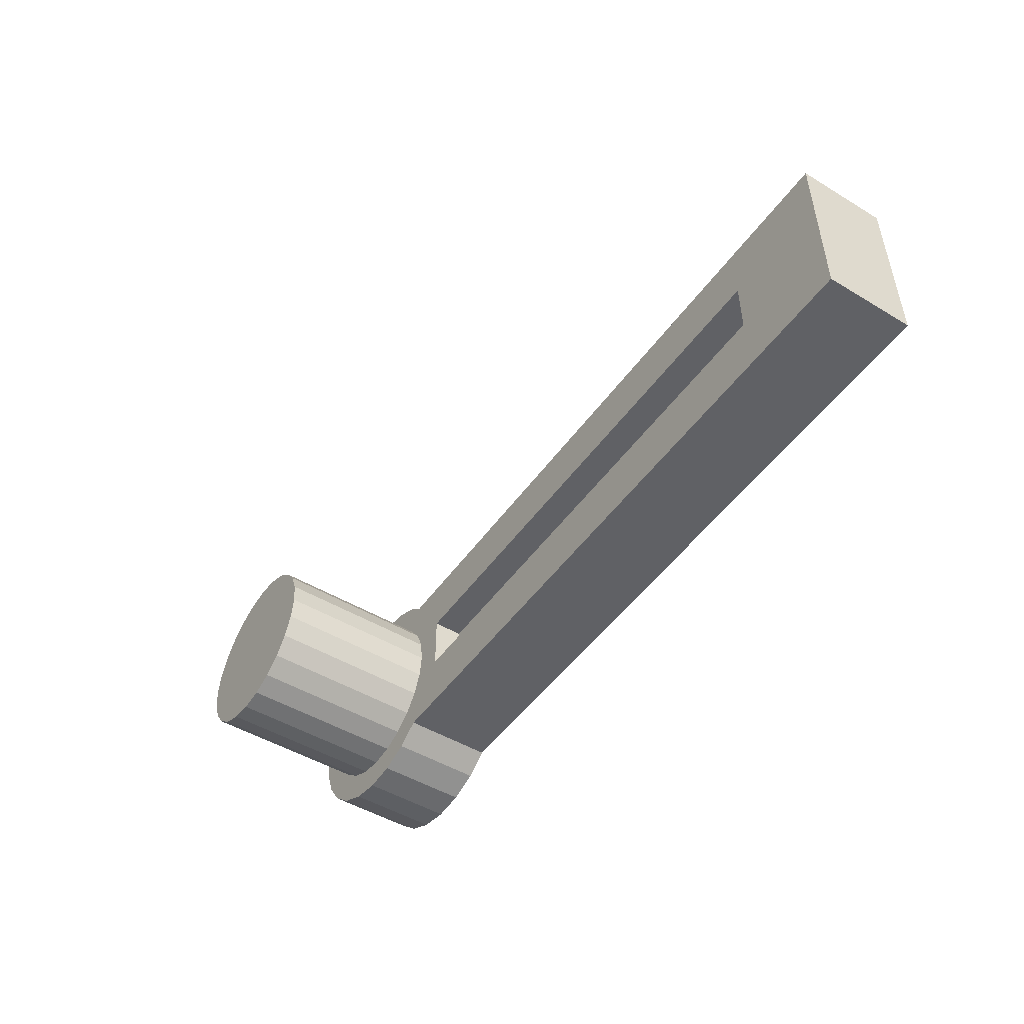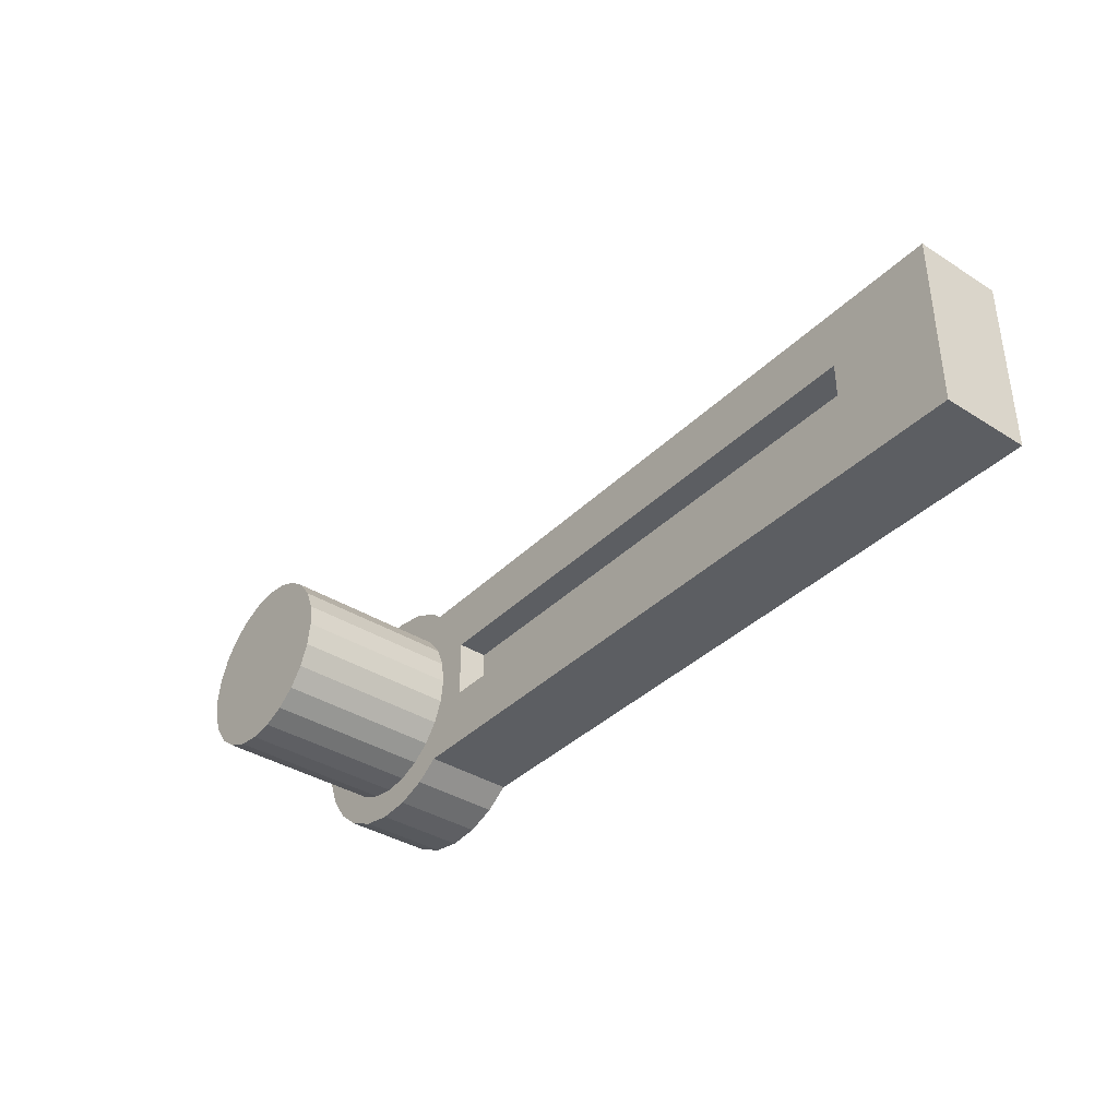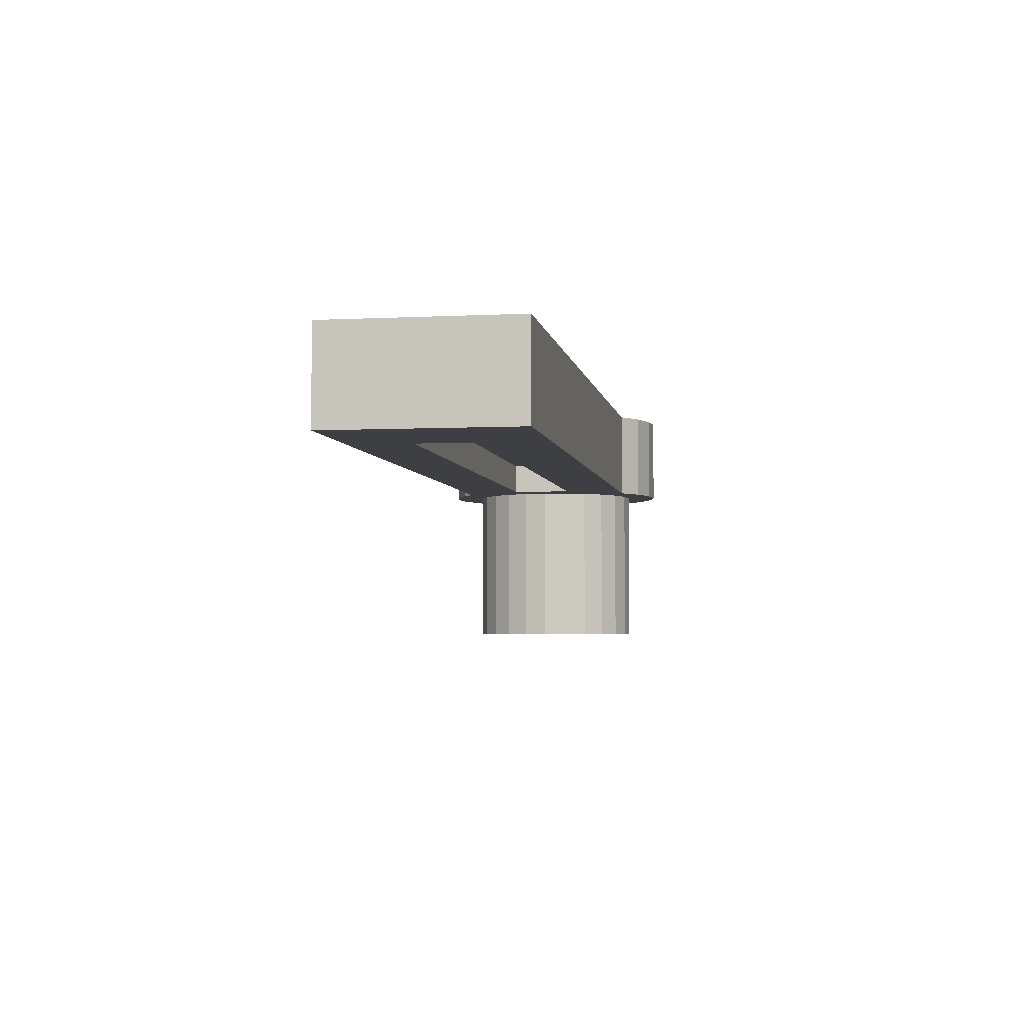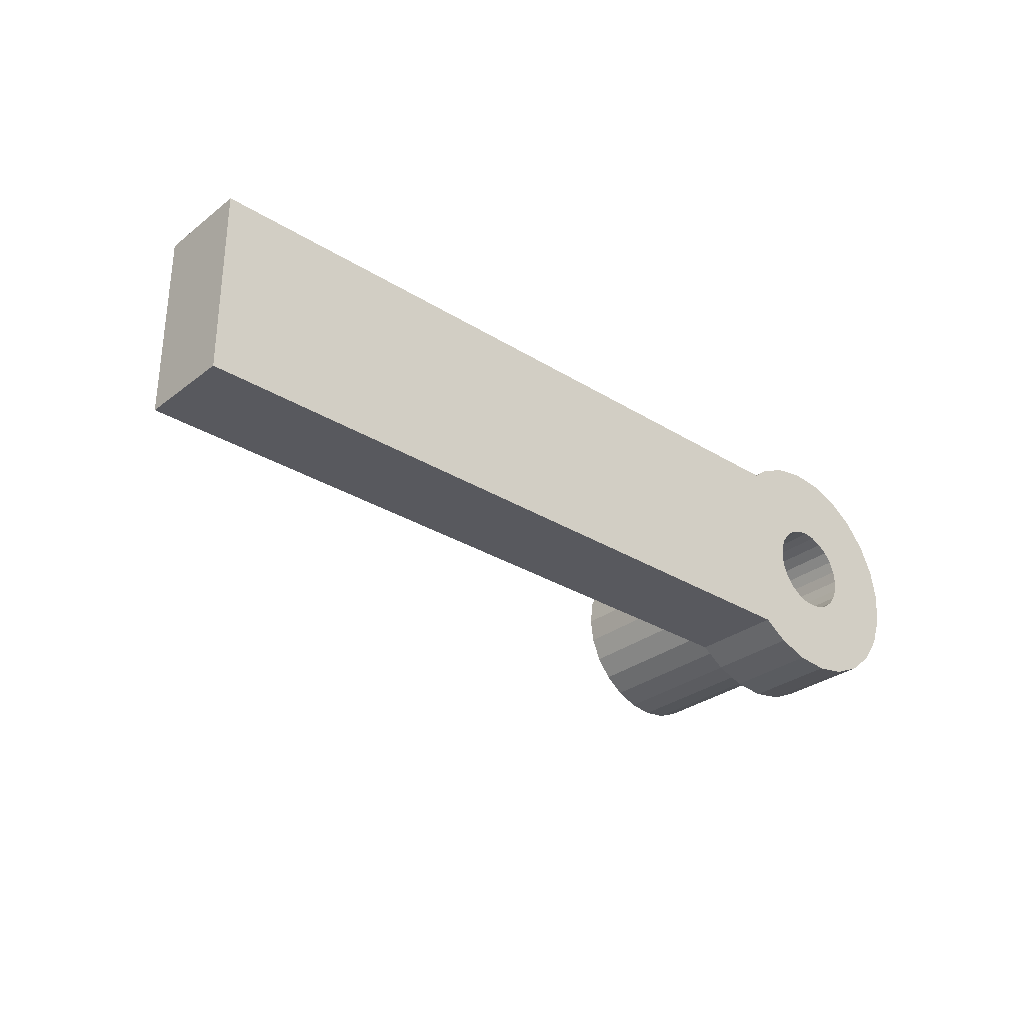
<metadata>
{"format":"obj","ext":"obj","renderer":"f3d","projection":"perspective","resolution":1024,"background":"white","views":[{"elev":-48.7,"azim":56.2,"up":"+Z"},{"elev":-37.6,"azim":51.1,"up":"+Z"},{"elev":-3.8,"azim":99.4,"up":"+Y"},{"elev":-30.3,"azim":138.0,"up":"+Z"}]}
</metadata>
<code>
v -80.74 165.9 -197.9
v -80.74 165.9 -197.9
v -80.74 165.9 -197.9
v -80.74 168.9 -197.9
v -80.74 168.9 -197.9
v -80.74 168.9 -197.9
v -77.22 164.9 -195.6
v -77.22 164.9 -195.6
v -77.22 164.9 -195.6
v -77.22 164.9 -198.5
v -77.22 164.9 -198.5
v -77.22 164.9 -198.5
v -77.22 168.9 -195.6
v -77.22 168.9 -195.6
v -77.22 168.9 -195.6
v -77.22 168.9 -198.5
v -77.22 168.9 -198.5
v -77.22 168.9 -198.5
v -66.13 167.4 -196.3
v -66.13 167.4 -197.7
v -75.38 164.9 -197.4
v -75.38 164.9 -197.4
v -75.38 164.9 -197.4
v -75.38 164.9 -196.6
v -75.38 164.9 -196.6
v -75.38 164.9 -196.6
v -75.38 168.9 -197.4
v -75.38 168.9 -197.4
v -75.38 168.9 -197.4
v -75.38 168.9 -196.6
v -75.38 168.9 -196.6
v -75.38 168.9 -196.6
v -79.47 165.9 -194
v -79.47 165.9 -194
v -79.47 168.9 -194
v -79.47 168.9 -194
v -73.83 165.9 -197
v -73.83 165.9 -197
v -73.83 165.9 -197
v -73.83 160.4 -197
v -73.83 160.4 -197
v -73.83 160.4 -197
v -76.83 165.9 -200
v -76.83 165.9 -200
v -76.83 165.9 -200
v -76.83 165.9 -194
v -76.83 165.9 -194
v -76.83 165.9 -194
v -76.83 164.9 -195.5
v -76.83 164.9 -195.5
v -76.83 164.9 -195.5
v -76.83 164.9 -198.5
v -76.83 164.9 -198.5
v -76.83 164.9 -198.5
v -76.83 168.9 -195.5
v -76.83 168.9 -195.5
v -76.83 168.9 -195.5
v -76.83 168.9 -198.5
v -76.83 168.9 -198.5
v -76.83 168.9 -198.5
v -76.83 160.4 -200
v -76.83 160.4 -200
v -76.83 160.4 -200
v -76.83 160.4 -194
v -76.83 160.4 -194
v -76.83 160.4 -194
v -79.83 165.9 -197
v -79.83 165.9 -197
v -79.83 165.9 -197
v -79.83 160.4 -197
v -79.83 160.4 -197
v -79.83 160.4 -197
v -74.69 165.9 -193.6
v -74.69 165.9 -193.6
v -74.69 165.9 -193.6
v -74.69 168.9 -193.6
v -74.69 168.9 -193.6
v -74.69 168.9 -193.6
v -78.98 165.9 -200.4
v -78.98 165.9 -200.4
v -78.98 165.9 -200.4
v -78.98 168.9 -200.4
v -78.98 168.9 -200.4
v -78.98 168.9 -200.4
v -65.83 167.4 -197
v -66.83 165.9 -198
v -66.83 165.9 -198
v -66.83 165.9 -196
v -66.83 165.9 -196
v -66.83 165.9 -196
v -66.83 166.9 -198
v -66.83 166.9 -198
v -66.83 166.9 -196
v -66.83 166.9 -196
v -66.83 166.9 -196
v -66.83 167.4 -198
v -66.83 167.4 -198
v -66.83 167.4 -196
v -66.83 167.4 -196
v -72.83 165.9 -196
v -72.83 165.9 -196
v -72.83 165.9 -196
v -72.83 165.9 -198
v -72.83 165.9 -198
v -72.83 165.9 -198
v -72.83 166.9 -196
v -72.83 166.9 -196
v -72.83 166.9 -196
v -72.83 166.9 -198
v -72.83 166.9 -198
v -72.83 166.9 -198
v -72.83 167.4 -196
v -72.83 167.4 -196
v -72.83 167.4 -196
v -72.83 167.4 -198
v -72.83 167.4 -198
v -72.83 167.4 -198
v -80.21 165.9 -194.9
v -80.21 165.9 -194.9
v -80.21 165.9 -194.9
v -80.21 168.9 -194.9
v -80.21 168.9 -194.9
v -80.21 168.9 -194.9
v -78.28 164.9 -197.4
v -78.28 164.9 -197.4
v -78.28 164.9 -197.4
v -78.28 164.9 -196.6
v -78.28 164.9 -196.6
v -78.28 164.9 -196.6
v -78.28 168.9 -197.4
v -78.28 168.9 -197.4
v -78.28 168.9 -197.4
v -78.28 168.9 -196.6
v -78.28 168.9 -196.6
v -78.28 168.9 -196.6
v -79.43 165.9 -200
v -79.43 165.9 -200
v -79.43 168.9 -200
v -79.43 168.9 -200
v -76.44 164.9 -195.6
v -76.44 164.9 -195.6
v -76.44 164.9 -195.6
v -76.44 164.9 -198.5
v -76.44 164.9 -198.5
v -76.44 164.9 -198.5
v -76.44 168.9 -195.6
v -76.44 168.9 -195.6
v -76.44 168.9 -195.6
v -76.44 168.9 -198.5
v -76.44 168.9 -198.5
v -76.44 168.9 -198.5
v -65.97 167.4 -196.5
v -65.97 167.4 -197.5
v -79.73 165.9 -197.8
v -79.73 165.9 -197.8
v -79.73 165.9 -197.8
v -79.73 165.9 -196.2
v -79.73 165.9 -196.2
v -79.73 165.9 -196.2
v -79.73 160.4 -197.8
v -79.73 160.4 -197.8
v -79.73 160.4 -197.8
v -79.73 160.4 -196.2
v -79.73 160.4 -196.2
v -79.73 160.4 -196.2
v -77.89 164.9 -198.1
v -77.89 164.9 -198.1
v -77.89 164.9 -198.1
v -77.89 164.9 -196
v -77.89 164.9 -196
v -77.89 164.9 -196
v -77.89 168.9 -198.1
v -77.89 168.9 -198.1
v -77.89 168.9 -198.1
v -77.89 168.9 -196
v -77.89 168.9 -196
v -77.89 168.9 -196
v -79.54 165.9 -194.1
v -79.54 165.9 -194.1
v -79.54 165.9 -194.1
v -79.54 168.9 -194.1
v -79.54 168.9 -194.1
v -79.54 168.9 -194.1
v -75.53 164.9 -196.3
v -75.53 164.9 -196.3
v -75.53 164.9 -196.3
v -75.53 164.9 -197.8
v -75.53 164.9 -197.8
v -75.53 164.9 -197.8
v -75.53 168.9 -196.3
v -75.53 168.9 -196.3
v -75.53 168.9 -196.3
v -75.53 168.9 -197.8
v -75.53 168.9 -197.8
v -75.53 168.9 -197.8
v -76.06 165.9 -194.1
v -76.06 165.9 -194.1
v -76.06 165.9 -194.1
v -76.06 165.9 -199.9
v -76.06 165.9 -199.9
v -76.06 165.9 -199.9
v -76.06 160.4 -194.1
v -76.06 160.4 -194.1
v -76.06 160.4 -194.1
v -76.06 160.4 -199.9
v -76.06 160.4 -199.9
v -76.06 160.4 -199.9
v -77.58 164.9 -195.7
v -77.58 164.9 -195.7
v -77.58 164.9 -195.7
v -77.58 164.9 -198.3
v -77.58 164.9 -198.3
v -77.58 164.9 -198.3
v -77.58 168.9 -195.7
v -77.58 168.9 -195.7
v -77.58 168.9 -195.7
v -77.58 168.9 -198.3
v -77.58 168.9 -198.3
v -77.58 168.9 -198.3
v -77.7 165.9 -193.1
v -77.7 165.9 -193.1
v -77.7 165.9 -193.1
v -77.7 168.9 -193.1
v -77.7 168.9 -193.1
v -77.7 168.9 -193.1
v -76.66 165.9 -193
v -76.66 165.9 -193
v -76.66 165.9 -193
v -76.66 168.9 -193
v -76.66 168.9 -193
v -76.66 168.9 -193
v -65.87 167.4 -197.3
v -65.87 167.4 -196.8
v -74.23 165.9 -194
v -74.23 165.9 -194
v -74.23 165.9 -194
v -74.23 168.9 -194
v -74.23 168.9 -194
v -74.23 168.9 -194
v -75.63 165.9 -193.2
v -75.63 165.9 -193.2
v -75.63 165.9 -193.2
v -75.63 168.9 -193.2
v -75.63 168.9 -193.2
v -75.63 168.9 -193.2
v -78.95 165.9 -199.1
v -78.95 165.9 -199.1
v -78.95 165.9 -199.1
v -78.95 165.9 -194.9
v -78.95 165.9 -194.9
v -78.95 165.9 -194.9
v -78.95 160.4 -199.1
v -78.95 160.4 -199.1
v -78.95 160.4 -199.1
v -78.95 160.4 -194.9
v -78.95 160.4 -194.9
v -78.95 160.4 -194.9
v -74.98 165.9 -200.6
v -74.98 165.9 -200.6
v -74.98 165.9 -200.6
v -74.98 168.9 -200.6
v -74.98 168.9 -200.6
v -74.98 168.9 -200.6
v -74.23 165.9 -195.5
v -74.23 165.9 -195.5
v -74.23 165.9 -195.5
v -74.23 165.9 -198.5
v -74.23 165.9 -198.5
v -74.23 165.9 -198.5
v -74.23 160.4 -195.5
v -74.23 160.4 -195.5
v -74.23 160.4 -195.5
v -74.23 160.4 -198.5
v -74.23 160.4 -198.5
v -74.23 160.4 -198.5
v -66.57 167.4 -198
v -66.57 167.4 -196
v -75.33 165.9 -194.4
v -75.33 165.9 -194.4
v -75.33 165.9 -194.4
v -75.33 165.9 -199.6
v -75.33 165.9 -199.6
v -75.33 165.9 -199.6
v -75.33 164.9 -197
v -75.33 164.9 -197
v -75.33 164.9 -197
v -75.33 168.9 -197
v -75.33 168.9 -197
v -75.33 168.9 -197
v -75.33 160.4 -194.4
v -75.33 160.4 -194.4
v -75.33 160.4 -194.4
v -75.33 160.4 -199.6
v -75.33 160.4 -199.6
v -75.33 160.4 -199.6
v -78.33 165.9 -194.4
v -78.33 165.9 -194.4
v -78.33 165.9 -194.4
v -78.33 165.9 -199.6
v -78.33 165.9 -199.6
v -78.33 165.9 -199.6
v -78.33 164.9 -197
v -78.33 164.9 -197
v -78.33 164.9 -197
v -78.33 168.9 -197
v -78.33 168.9 -197
v -78.33 168.9 -197
v -78.33 160.4 -194.4
v -78.33 160.4 -194.4
v -78.33 160.4 -194.4
v -78.33 160.4 -199.6
v -78.33 160.4 -199.6
v -78.33 160.4 -199.6
v -79.78 165.9 -199.7
v -79.78 165.9 -199.7
v -79.78 165.9 -199.7
v -79.78 168.9 -199.7
v -79.78 168.9 -199.7
v -79.78 168.9 -199.7
v -74.19 165.9 -200
v -74.19 165.9 -200
v -74.19 165.9 -200
v -74.19 168.9 -200
v -74.19 168.9 -200
v -74.19 168.9 -200
v -66.33 167.4 -197.9
v -66.33 167.4 -196.1
v -50.86 165.9 -200
v -50.86 165.9 -200
v -50.86 165.9 -200
v -50.86 165.9 -194
v -50.86 165.9 -194
v -50.86 165.9 -194
v -50.86 168.9 -200
v -50.86 168.9 -200
v -50.86 168.9 -200
v -50.86 168.9 -194
v -50.86 168.9 -194
v -50.86 168.9 -194
v -79.43 165.9 -195.5
v -79.43 165.9 -195.5
v -79.43 165.9 -195.5
v -79.43 165.9 -198.5
v -79.43 165.9 -198.5
v -79.43 165.9 -198.5
v -79.43 160.4 -195.5
v -79.43 160.4 -195.5
v -79.43 160.4 -195.5
v -79.43 160.4 -198.5
v -79.43 160.4 -198.5
v -79.43 160.4 -198.5
v -80.83 165.9 -196.8
v -80.83 165.9 -196.8
v -80.83 165.9 -196.8
v -80.83 168.9 -196.8
v -80.83 168.9 -196.8
v -80.83 168.9 -196.8
v -78.68 165.9 -193.5
v -78.68 165.9 -193.5
v -78.68 165.9 -193.5
v -78.68 168.9 -193.5
v -78.68 168.9 -193.5
v -78.68 168.9 -193.5
v -74.71 165.9 -199.1
v -74.71 165.9 -199.1
v -74.71 165.9 -199.1
v -74.71 165.9 -194.9
v -74.71 165.9 -194.9
v -74.71 165.9 -194.9
v -74.71 160.4 -199.1
v -74.71 160.4 -199.1
v -74.71 160.4 -199.1
v -74.71 160.4 -194.9
v -74.71 160.4 -194.9
v -74.71 160.4 -194.9
v -78.03 165.9 -200.8
v -78.03 165.9 -200.8
v -78.03 165.9 -200.8
v -78.03 168.9 -200.8
v -78.03 168.9 -200.8
v -78.03 168.9 -200.8
v -80.38 165.9 -198.9
v -80.38 165.9 -198.9
v -80.38 165.9 -198.9
v -80.38 168.9 -198.9
v -80.38 168.9 -198.9
v -80.38 168.9 -198.9
v -75.96 165.9 -200.9
v -75.96 165.9 -200.9
v -75.96 165.9 -200.9
v -75.96 168.9 -200.9
v -75.96 168.9 -200.9
v -75.96 168.9 -200.9
v -76.08 164.9 -195.7
v -76.08 164.9 -195.7
v -76.08 164.9 -195.7
v -76.08 164.9 -198.3
v -76.08 164.9 -198.3
v -76.08 164.9 -198.3
v -76.08 168.9 -195.7
v -76.08 168.9 -195.7
v -76.08 168.9 -195.7
v -76.08 168.9 -198.3
v -76.08 168.9 -198.3
v -76.08 168.9 -198.3
v -80.65 165.9 -195.8
v -80.65 165.9 -195.8
v -80.65 165.9 -195.8
v -80.65 168.9 -195.8
v -80.65 168.9 -195.8
v -80.65 168.9 -195.8
v -77 165.9 -201
v -77 165.9 -201
v -77 165.9 -201
v -77 168.9 -201
v -77 168.9 -201
v -77 168.9 -201
v -77.61 165.9 -194.1
v -77.61 165.9 -194.1
v -77.61 165.9 -194.1
v -77.61 165.9 -199.9
v -77.61 165.9 -199.9
v -77.61 165.9 -199.9
v -77.61 160.4 -194.1
v -77.61 160.4 -194.1
v -77.61 160.4 -194.1
v -77.61 160.4 -199.9
v -77.61 160.4 -199.9
v -77.61 160.4 -199.9
v -54.63 165.9 -198
v -54.63 165.9 -198
v -54.63 165.9 -198
v -54.63 165.9 -196
v -54.63 165.9 -196
v -54.63 165.9 -196
v -54.63 166.9 -198
v -54.63 166.9 -198
v -54.63 166.9 -198
v -54.63 166.9 -196
v -54.63 166.9 -196
v -54.63 166.9 -196
v -78.13 164.9 -196.3
v -78.13 164.9 -196.3
v -78.13 164.9 -196.3
v -78.13 164.9 -197.8
v -78.13 164.9 -197.8
v -78.13 164.9 -197.8
v -78.13 168.9 -196.3
v -78.13 168.9 -196.3
v -78.13 168.9 -196.3
v -78.13 168.9 -197.8
v -78.13 168.9 -197.8
v -78.13 168.9 -197.8
v -75.77 164.9 -198.1
v -75.77 164.9 -198.1
v -75.77 164.9 -198.1
v -75.77 164.9 -196
v -75.77 164.9 -196
v -75.77 164.9 -196
v -75.77 168.9 -198.1
v -75.77 168.9 -198.1
v -75.77 168.9 -198.1
v -75.77 168.9 -196
v -75.77 168.9 -196
v -75.77 168.9 -196
v -73.93 165.9 -197.8
v -73.93 165.9 -197.8
v -73.93 165.9 -197.8
v -73.93 165.9 -196.2
v -73.93 165.9 -196.2
v -73.93 165.9 -196.2
v -73.93 160.4 -197.8
v -73.93 160.4 -197.8
v -73.93 160.4 -197.8
v -73.93 160.4 -196.2
v -73.93 160.4 -196.2
v -73.93 160.4 -196.2
f 338 328 334
f 238 333 339
f 77 236 239
f 245 75 78
f 231 240 244
f 225 226 229
f 361 220 224
f 35 360 363
f 182 33 35
f 123 179 183
f 411 118 121
f 355 407 409
f 6 353 356
f 386 1 5
f 318 383 385
f 139 315 317
f 84 137 139
f 380 79 83
f 417 376 379
f 392 412 416
f 263 390 393
f 323 258 262
f 336 321 325
f 332 433 330
f 433 332 234
f 433 234 88
f 88 234 101
f 101 234 105
f 105 234 470
f 105 470 39
f 470 234 266
f 266 234 73
f 266 73 368
f 368 73 242
f 368 242 278
f 278 242 196
f 196 242 227
f 196 227 48
f 48 227 222
f 48 222 420
f 420 222 298
f 298 222 359
f 298 359 251
f 251 359 34
f 251 34 342
f 342 34 157
f 157 34 180
f 157 180 120
f 157 120 67
f 330 431 322
f 431 330 433
f 322 431 87
f 322 87 105
f 322 105 39
f 322 39 467
f 322 467 268
f 322 268 260
f 260 268 365
f 260 365 282
f 260 282 388
f 388 282 201
f 388 201 414
f 414 201 45
f 414 45 422
f 414 422 378
f 378 422 301
f 378 301 81
f 81 301 248
f 81 248 344
f 81 344 136
f 136 344 154
f 136 154 314
f 314 154 67
f 314 67 382
f 382 67 120
f 382 120 406
f 382 406 2
f 2 406 354
f 261 28 289
f 28 261 391
f 28 391 193
f 193 391 460
f 460 391 403
f 403 391 415
f 403 415 151
f 151 415 59
f 59 415 17
f 17 415 381
f 17 381 217
f 217 381 173
f 173 381 451
f 451 381 82
f 451 82 131
f 131 82 305
f 305 82 362
f 362 82 36
f 36 82 138
f 36 138 319
f 36 319 181
f 181 319 122
f 122 319 387
f 122 387 410
f 410 387 4
f 410 4 357
f 324 337 335
f 337 324 237
f 237 324 261
f 237 261 76
f 76 261 243
f 243 261 289
f 243 289 32
f 243 32 191
f 243 191 463
f 243 463 230
f 230 463 400
f 230 400 148
f 230 148 57
f 230 57 223
f 223 57 15
f 223 15 215
f 223 215 177
f 223 177 362
f 362 177 449
f 362 449 133
f 362 133 305
f 110 96 116
f 106 115 112
f 95 114 99
f 326 85 327
f 257 313 476
f 200 62 44
f 283 205 199
f 364 293 281
f 269 372 366
f 468 273 267
f 37 472 466
f 471 41 38
f 264 475 469
f 369 271 265
f 279 373 367
f 197 292 280
f 46 204 198
f 419 65 47
f 297 424 418
f 250 308 296
f 340 255 249
f 158 347 341
f 69 165 159
f 155 71 68
f 345 162 156
f 246 349 343
f 300 253 247
f 421 311 299
f 43 429 423
f 51 26 11
f 27 284 287
f 194 23 29
f 461 189 195
f 404 456 462
f 149 399 405
f 60 144 150
f 18 52 58
f 219 10 16
f 172 212 218
f 452 168 174
f 130 447 453
f 307 126 132
f 135 303 306
f 448 128 134
f 176 444 450
f 214 169 175
f 13 210 216
f 55 8 14
f 147 50 56
f 401 140 146
f 464 396 402
f 190 459 465
f 30 186 192
f 288 25 31
f 93 107 111
f 430 91 86
f 435 438 432
f 89 440 434
f 102 95 90
f 103 106 100
f 86 110 104
f 338 331 328
f 238 235 333
f 77 74 236
f 245 241 75
f 231 228 240
f 225 221 226
f 361 358 220
f 35 33 360
f 182 178 33
f 123 119 179
f 411 408 118
f 355 352 407
f 6 3 353
f 386 384 1
f 318 316 383
f 139 137 315
f 84 80 137
f 380 377 79
f 417 413 376
f 392 389 412
f 263 259 390
f 323 320 258
f 336 329 321
f 110 91 96
f 106 109 115
f 95 108 114
f 277 98 97
f 98 113 117
f 97 98 117
f 97 276 326
f 326 20 85
f 20 153 85
f 153 232 85
f 85 233 327
f 233 152 327
f 152 19 327
f 327 277 97
f 97 326 327
f 428 63 313
f 63 207 294
f 294 371 476
f 371 274 473
f 473 42 476
f 476 272 374
f 374 290 202
f 202 66 476
f 66 426 257
f 426 310 257
f 257 348 313
f 348 163 70
f 70 160 350
f 350 254 313
f 63 294 313
f 313 294 476
f 371 473 476
f 476 374 202
f 66 257 476
f 348 70 313
f 313 70 350
f 200 206 62
f 283 295 205
f 364 370 293
f 269 275 372
f 468 474 273
f 37 40 472
f 471 477 41
f 264 270 475
f 369 375 271
f 279 291 373
f 197 203 292
f 46 64 204
f 419 425 65
f 297 309 424
f 250 256 308
f 340 346 255
f 158 164 347
f 69 72 165
f 155 161 71
f 345 351 162
f 246 252 349
f 300 312 253
f 421 427 311
f 43 61 429
f 26 286 22
f 22 187 454
f 454 397 145
f 145 53 11
f 11 211 167
f 167 445 125
f 125 302 127
f 127 443 171
f 171 209 127
f 209 9 51
f 51 142 394
f 394 457 51
f 457 185 26
f 26 22 454
f 454 145 11
f 11 167 125
f 125 127 11
f 11 127 51
f 209 51 127
f 26 51 457
f 26 454 11
f 27 21 284
f 194 188 23
f 461 455 189
f 404 398 456
f 149 143 399
f 60 54 144
f 18 12 52
f 219 213 10
f 172 166 212
f 452 446 168
f 130 124 447
f 307 304 126
f 135 129 303
f 448 442 128
f 176 170 444
f 214 208 169
f 13 7 210
f 55 49 8
f 147 141 50
f 401 395 140
f 464 458 396
f 190 184 459
f 30 24 186
f 288 285 25
f 111 92 93
f 92 437 93
f 437 439 93
f 430 436 91
f 435 441 438
f 89 94 440
f 102 108 95
f 103 109 106
f 86 91 110

</code>
